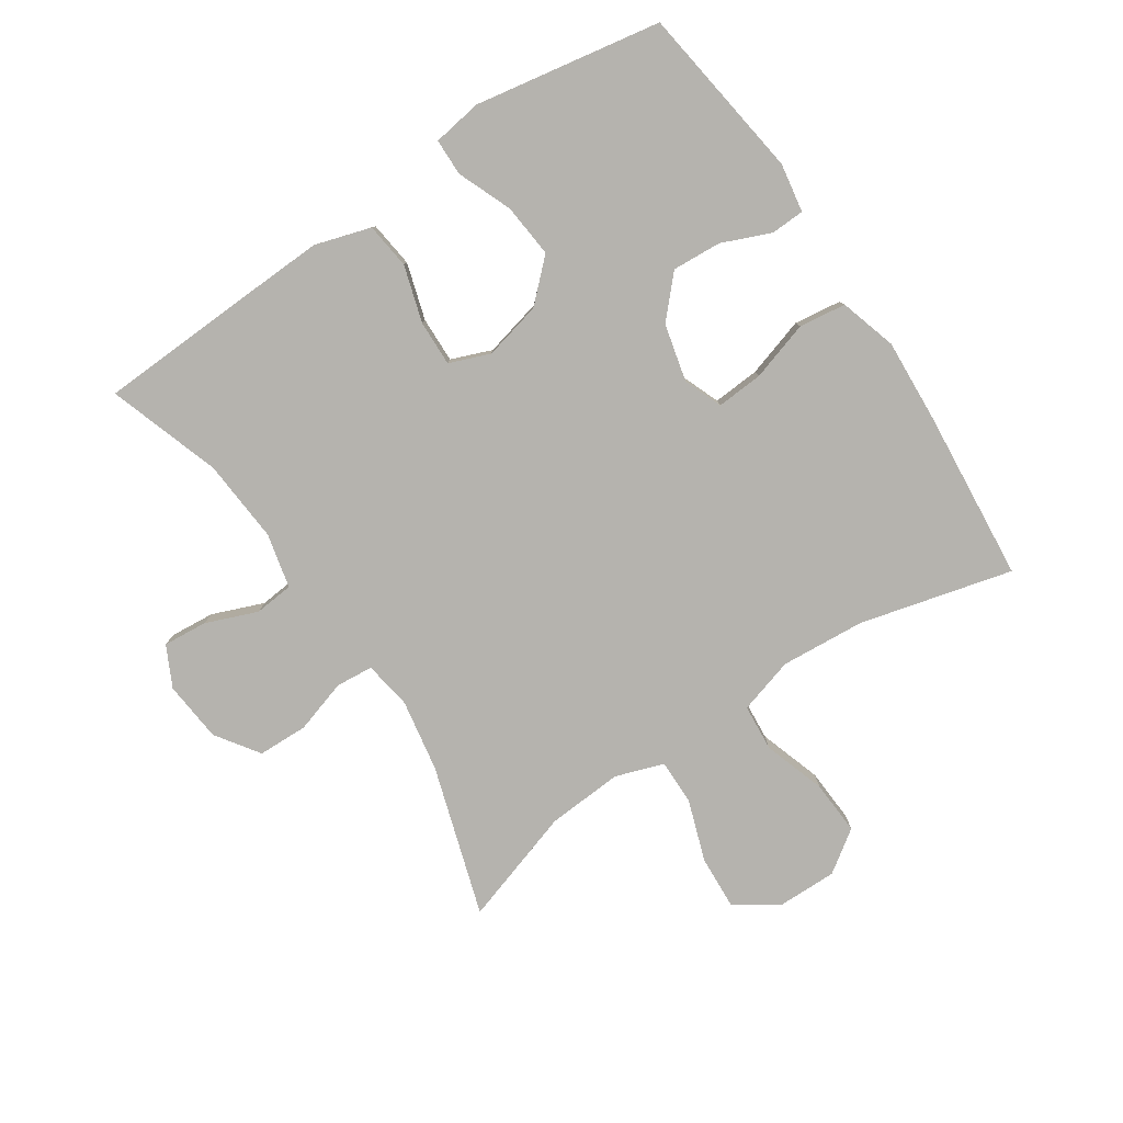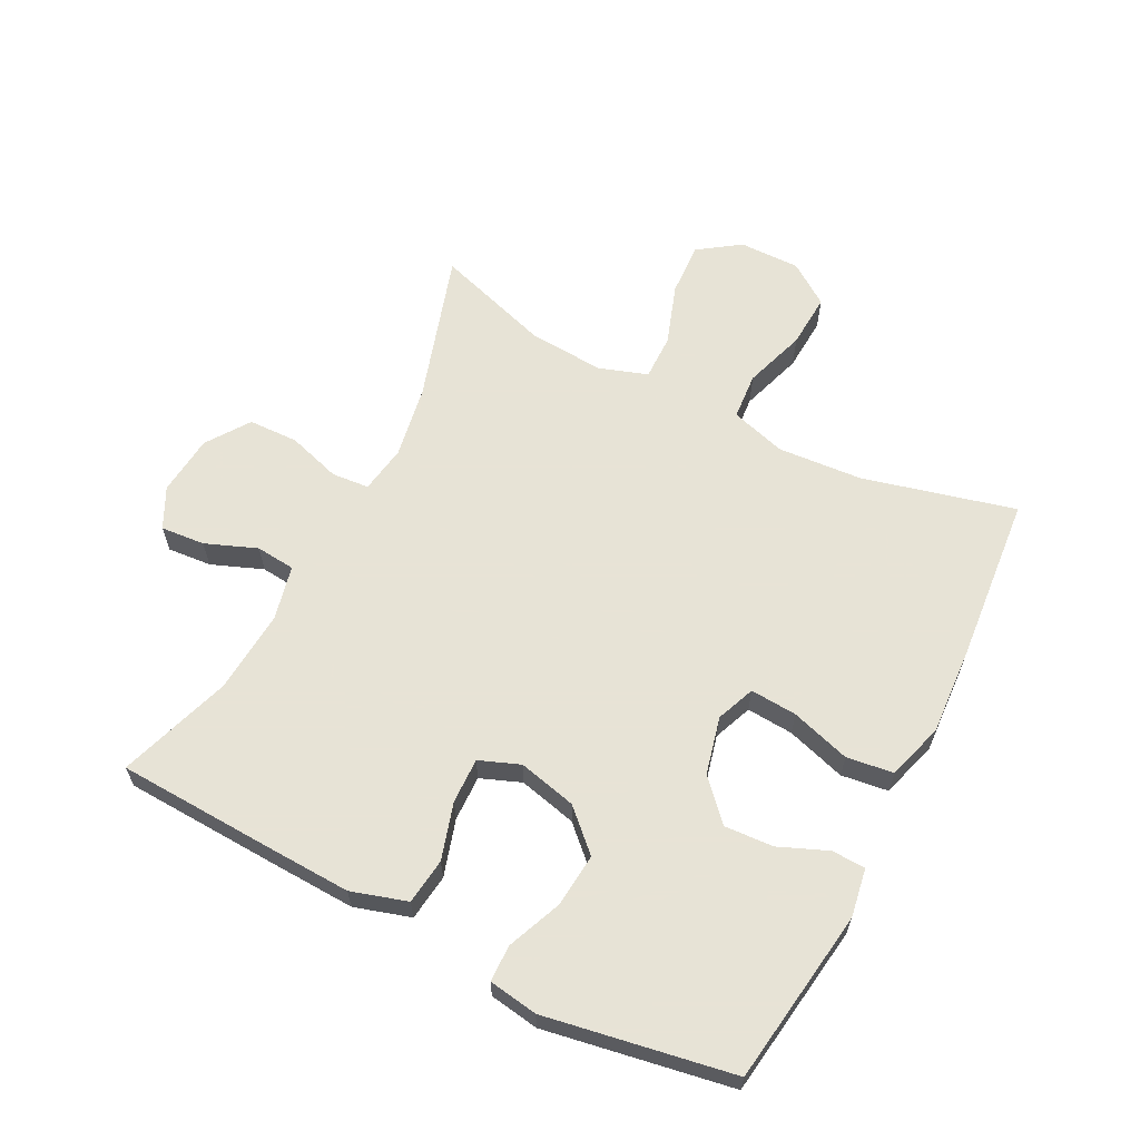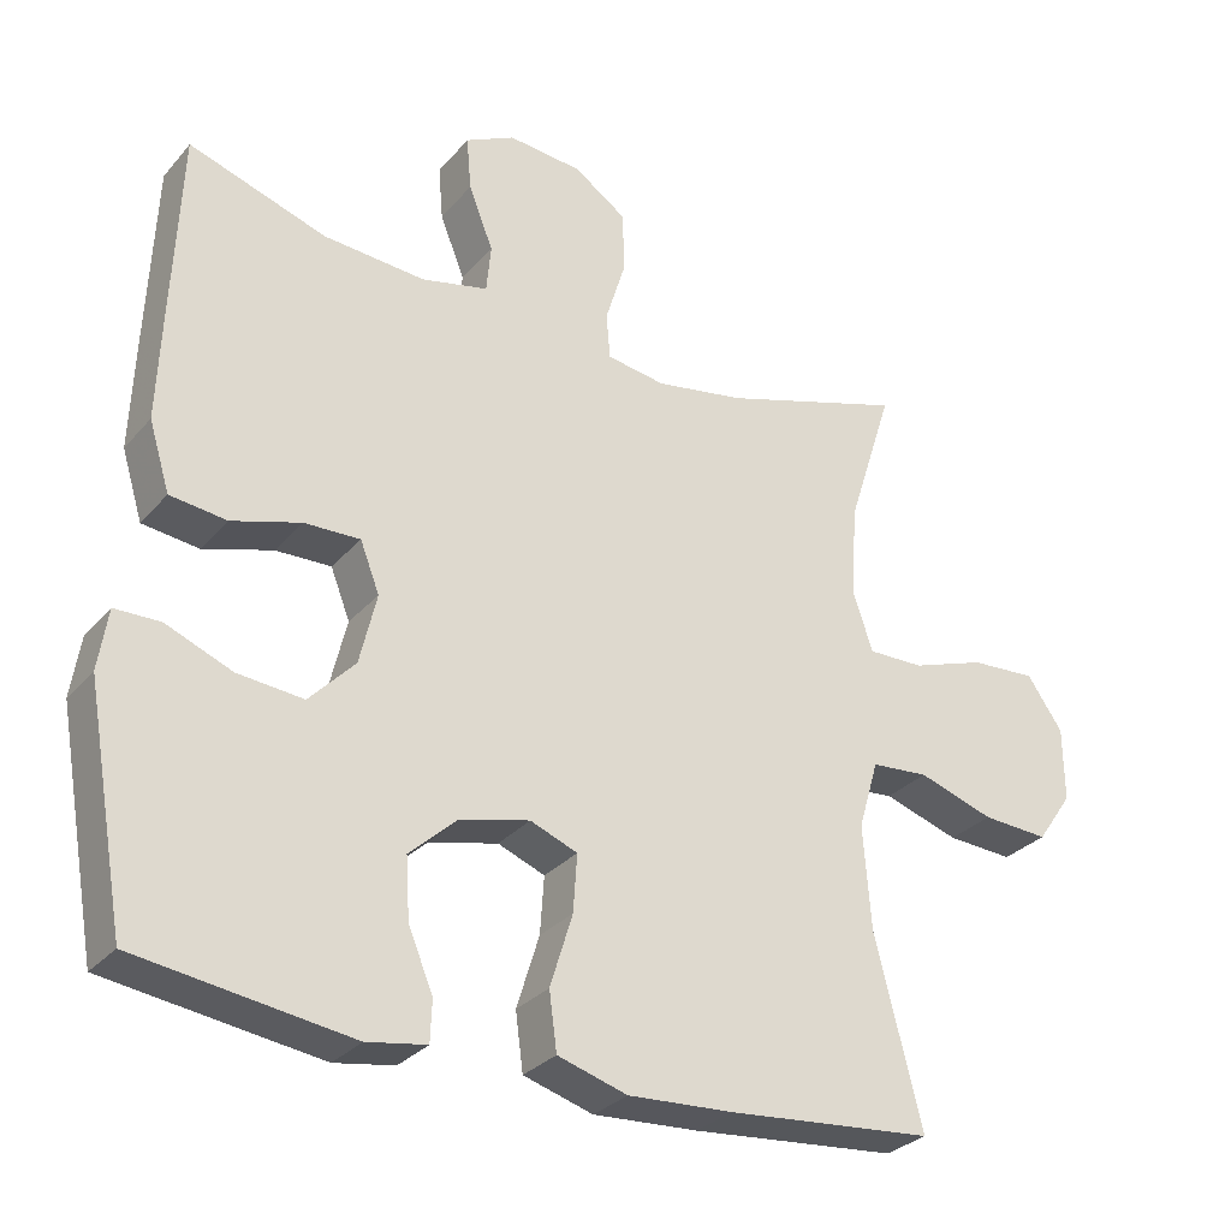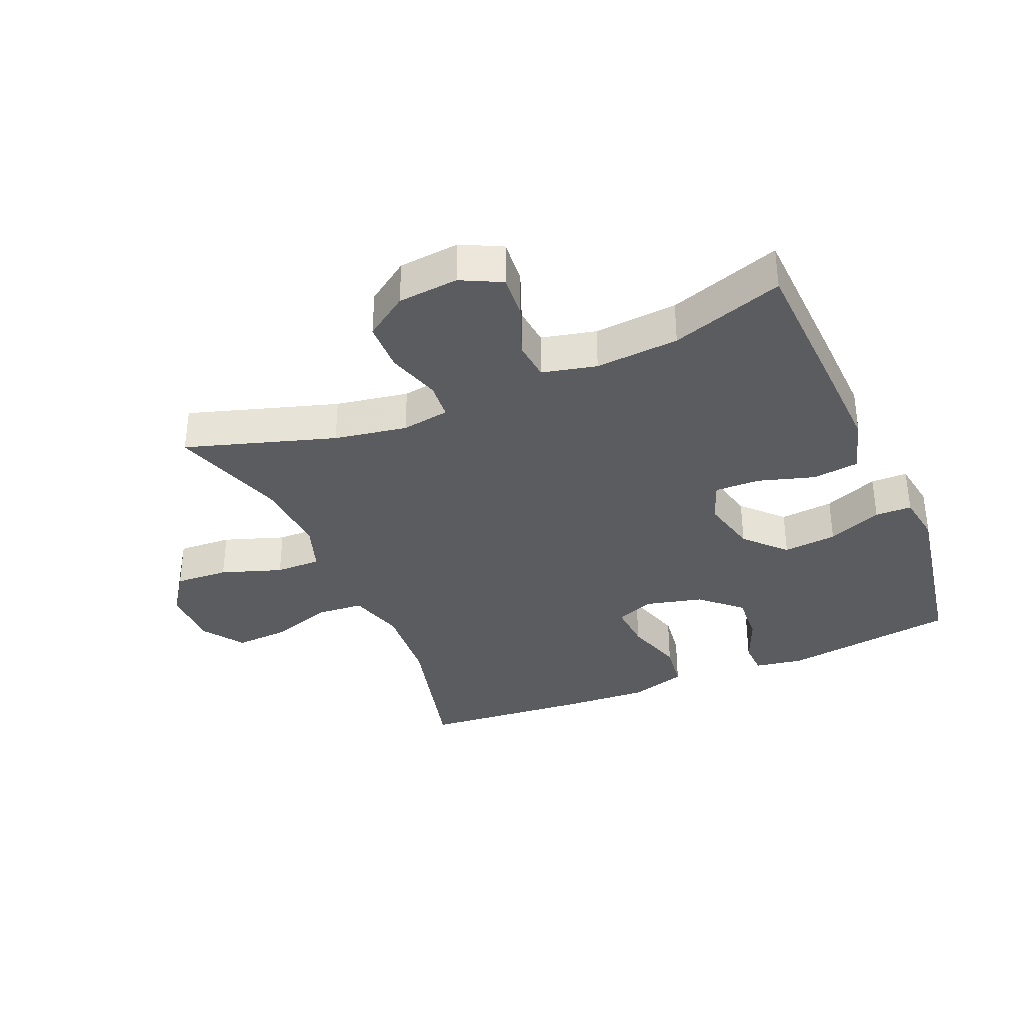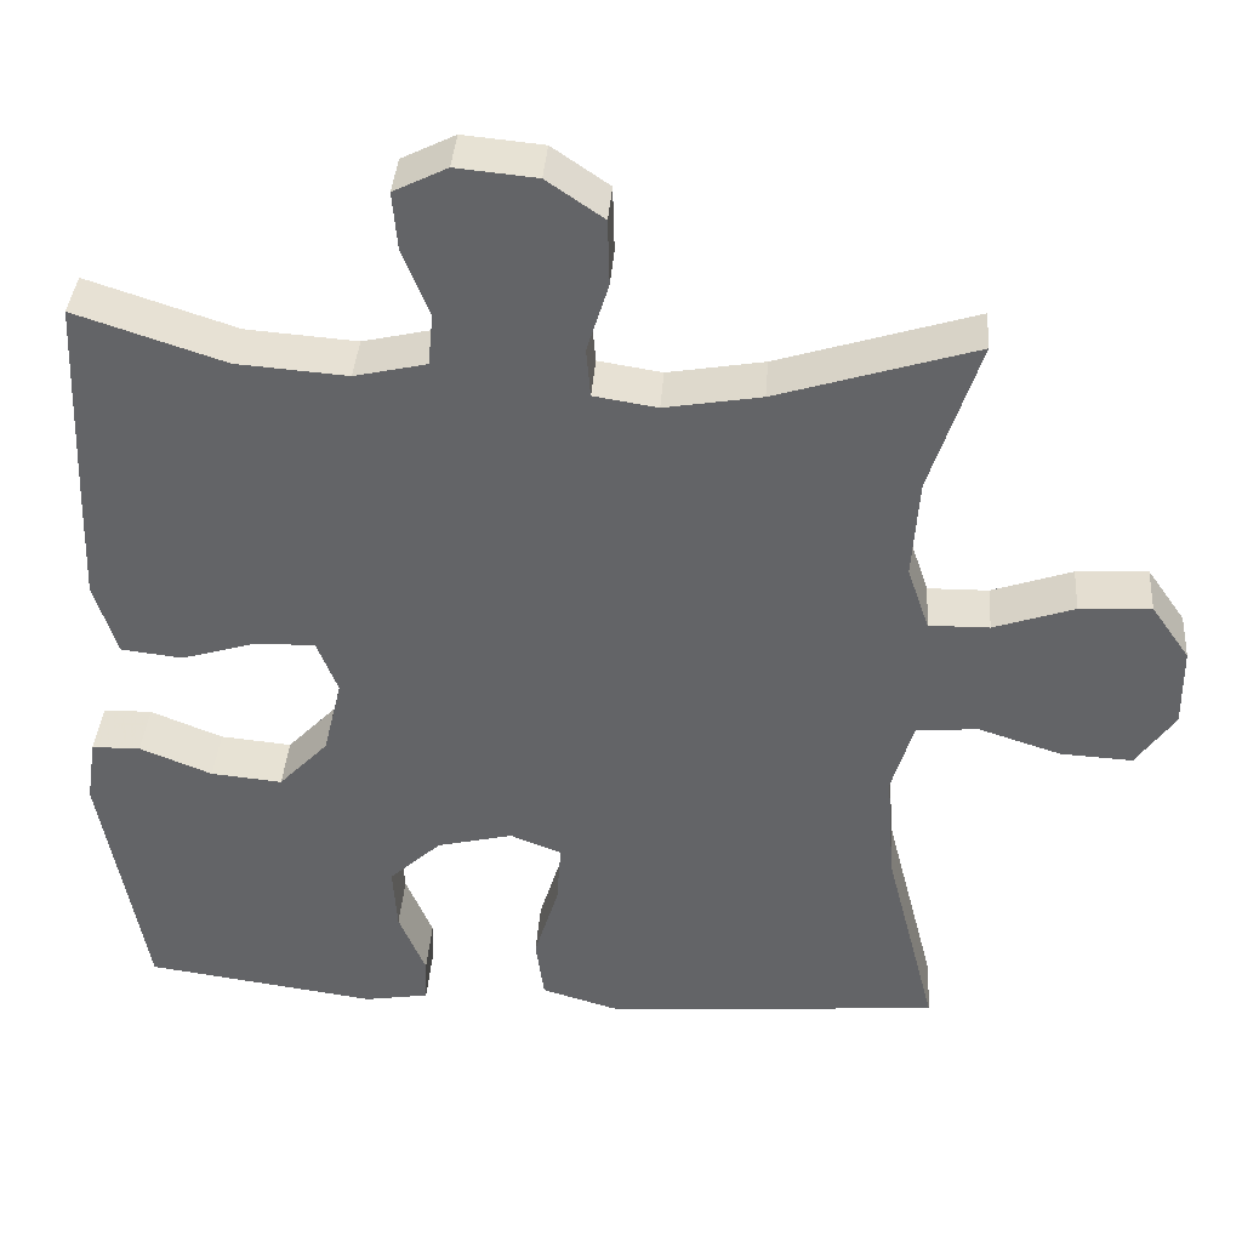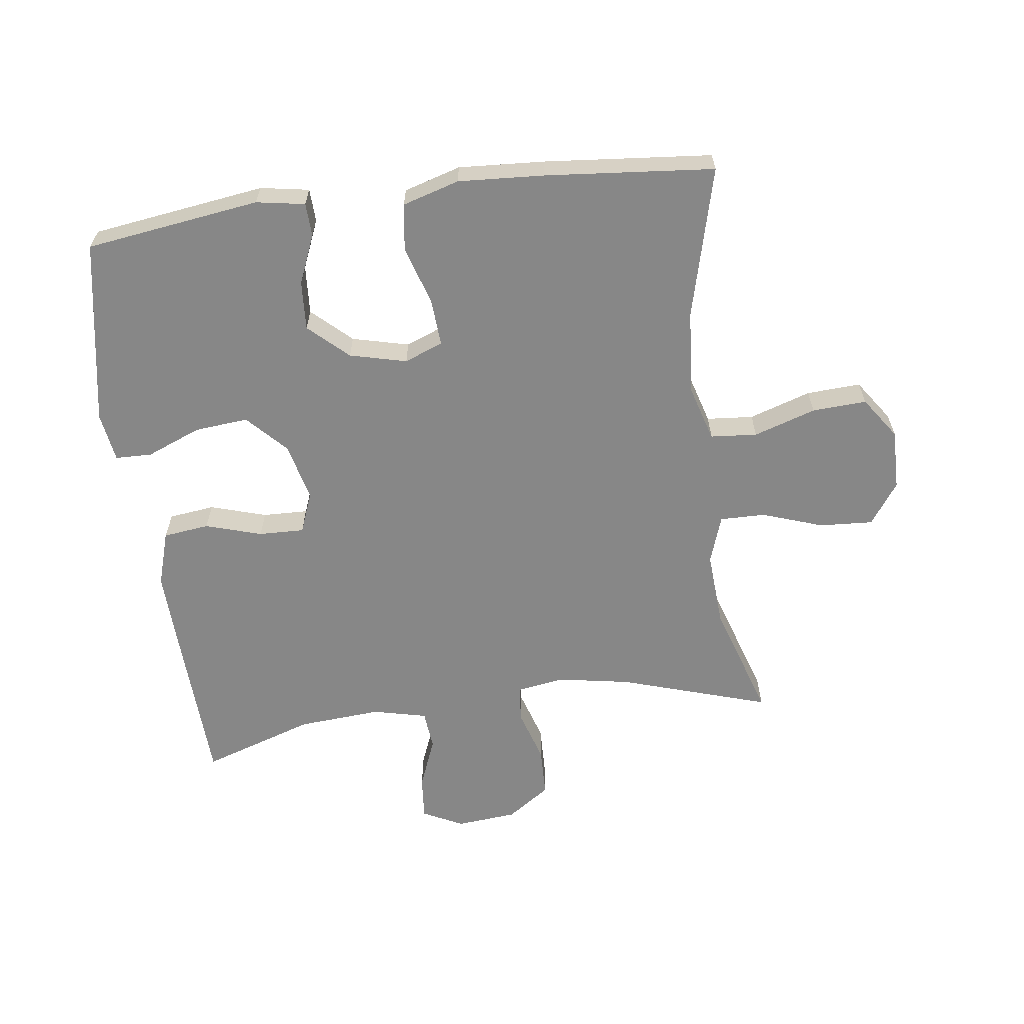
<metadata>
{"format":"obj","ext":"obj","renderer":"f3d","projection":"perspective","resolution":1024,"background":"white","views":[{"elev":-79.9,"azim":123.7,"up":"+Y"},{"elev":62.6,"azim":117.2,"up":"+Y"},{"elev":-29.7,"azim":147.4,"up":"+Z"},{"elev":-35.1,"azim":23.1,"up":"+Y"},{"elev":38.3,"azim":-175.8,"up":"+Z"},{"elev":-62.3,"azim":-172.6,"up":"+Y"}]}
</metadata>
<code>
v 0.5 0.07 -0.5
v 0.224 0.07 -0.539
v 0.147 0.07 -0.526
v 0.145 0.07 -0.473
v 0.177 0.07 -0.396
v 0.182 0.07 -0.318
v 0.12 0.07 -0.261
v 0.03 0.07 -0.239
v -0.031 0.07 -0.263
v -0.026 0.07 -0.337
v 0.003 0.07 -0.431
v -0.007 0.07 -0.505
v -0.097 0.07 -0.532
v -0.233 0.07 -0.524
v -0.5 0.07 -0.5
v -0.439 0.07 -0.26
v -0.429 0.07 -0.126
v -0.455 0.07 -0.038
v -0.529 0.07 -0.032
v -0.627 0.07 -0.064
v -0.713 0.07 -0.069
v -0.759 0.07 -0.003
v -0.758 0.07 0.093
v -0.712 0.07 0.159
v -0.627 0.07 0.154
v -0.531 0.07 0.121
v -0.459 0.07 0.12
v -0.433 0.07 0.196
v -0.441 0.07 0.316
v -0.5 0.07 0.5
v -0.264 0.07 0.426
v -0.149 0.07 0.406
v -0.073 0.07 0.418
v -0.068 0.07 0.477
v -0.094 0.07 0.561
v -0.092 0.07 0.64
v -0.024 0.07 0.687
v 0.072 0.07 0.696
v 0.136 0.07 0.664
v 0.13 0.07 0.594
v 0.098 0.07 0.513
v 0.104 0.07 0.451
v 0.19 0.07 0.431
v 0.322 0.07 0.441
v 0.5 0.07 0.5
v 0.511 0.07 0.248
v 0.516 0.07 0.117
v 0.489 0.07 0.029
v 0.416 0.07 0.02
v 0.327 0.07 0.047
v 0.255 0.07 0.049
v 0.23 0.07 -0.015
v 0.252 0.07 -0.107
v 0.311 0.07 -0.169
v 0.396 0.07 -0.161
v 0.482 0.07 -0.126
v 0.54 0.07 -0.127
v 0.552 0.07 -0.205
v 0.5 0 -0.5
v 0.224 0 -0.539
v 0.147 0 -0.526
v 0.145 0 -0.473
v 0.177 0 -0.396
v 0.182 0 -0.318
v 0.12 0 -0.261
v 0.03 0 -0.239
v -0.031 0 -0.263
v -0.026 0 -0.337
v 0.003 0 -0.431
v -0.007 0 -0.505
v -0.097 0 -0.532
v -0.233 0 -0.524
v -0.5 0 -0.5
v -0.439 0 -0.26
v -0.429 0 -0.126
v -0.455 0 -0.038
v -0.529 0 -0.032
v -0.627 0 -0.064
v -0.713 0 -0.069
v -0.759 0 -0.003
v -0.758 0 0.093
v -0.712 0 0.159
v -0.627 0 0.154
v -0.531 0 0.121
v -0.459 0 0.12
v -0.433 0 0.196
v -0.441 0 0.316
v -0.5 0 0.5
v -0.264 0 0.426
v -0.149 0 0.406
v -0.073 0 0.418
v -0.068 0 0.477
v -0.094 0 0.561
v -0.092 0 0.64
v -0.024 0 0.687
v 0.072 0 0.696
v 0.136 0 0.664
v 0.13 0 0.594
v 0.098 0 0.513
v 0.104 0 0.451
v 0.19 0 0.431
v 0.322 0 0.441
v 0.5 0 0.5
v 0.511 0 0.248
v 0.516 0 0.117
v 0.489 0 0.029
v 0.416 0 0.02
v 0.327 0 0.047
v 0.255 0 0.049
v 0.23 0 -0.015
v 0.252 0 -0.107
v 0.311 0 -0.169
v 0.396 0 -0.161
v 0.482 0 -0.126
v 0.54 0 -0.127
v 0.552 0 -0.205
f 3 4 5
f 2 3 5
f 1 2 5
f 58 1 5
f 57 58 5
f 56 57 5
f 55 56 5
f 54 55 5 6
f 53 54 6 7
f 52 53 7 8
f 51 52 8 9
f 48 49 50
f 47 48 50
f 46 47 50
f 45 46 50
f 44 45 50
f 43 44 50 51
f 42 43 51 9
f 39 40 41
f 38 39 41
f 37 38 41
f 36 37 41
f 35 36 41
f 34 35 41
f 41 42 9
f 34 41 9
f 33 34 9
f 29 30 31
f 28 29 31 32
f 32 33 9
f 28 32 9
f 27 28 9
f 24 25 26
f 23 24 26
f 22 23 26
f 21 22 26
f 20 21 26
f 19 20 26
f 18 19 26 27
f 14 15 16
f 13 14 16
f 12 13 16
f 11 12 16
f 10 11 16
f 10 16 17
f 17 18 27
f 10 17 27
f 9 10 27
f 63 62 61
f 63 61 60
f 63 60 59
f 63 59 116
f 63 116 115
f 63 115 114
f 63 114 113
f 64 63 113 112
f 65 64 112 111
f 66 65 111 110
f 67 66 110 109
f 108 107 106
f 108 106 105
f 108 105 104
f 108 104 103
f 108 103 102
f 109 108 102 101
f 67 109 101 100
f 99 98 97
f 99 97 96
f 99 96 95
f 99 95 94
f 99 94 93
f 99 93 92
f 67 100 99
f 67 99 92
f 67 92 91
f 89 88 87
f 90 89 87 86
f 67 91 90
f 67 90 86
f 67 86 85
f 84 83 82
f 84 82 81
f 84 81 80
f 84 80 79
f 84 79 78
f 84 78 77
f 85 84 77 76
f 74 73 72
f 74 72 71
f 74 71 70
f 74 70 69
f 74 69 68
f 75 74 68
f 85 76 75
f 85 75 68
f 85 68 67
f 1 59 60 2
f 2 60 61 3
f 3 61 62 4
f 4 62 63 5
f 5 63 64 6
f 6 64 65 7
f 7 65 66 8
f 8 66 67 9
f 9 67 68 10
f 10 68 69 11
f 11 69 70 12
f 12 70 71 13
f 13 71 72 14
f 14 72 73 15
f 15 73 74 16
f 16 74 75 17
f 17 75 76 18
f 18 76 77 19
f 19 77 78 20
f 20 78 79 21
f 21 79 80 22
f 22 80 81 23
f 23 81 82 24
f 24 82 83 25
f 25 83 84 26
f 26 84 85 27
f 27 85 86 28
f 28 86 87 29
f 29 87 88 30
f 30 88 89 31
f 31 89 90 32
f 32 90 91 33
f 33 91 92 34
f 34 92 93 35
f 35 93 94 36
f 36 94 95 37
f 37 95 96 38
f 38 96 97 39
f 39 97 98 40
f 40 98 99 41
f 41 99 100 42
f 42 100 101 43
f 43 101 102 44
f 44 102 103 45
f 45 103 104 46
f 46 104 105 47
f 47 105 106 48
f 48 106 107 49
f 49 107 108 50
f 50 108 109 51
f 51 109 110 52
f 52 110 111 53
f 53 111 112 54
f 54 112 113 55
f 55 113 114 56
f 56 114 115 57
f 57 115 116 58
f 58 116 59 1

</code>
